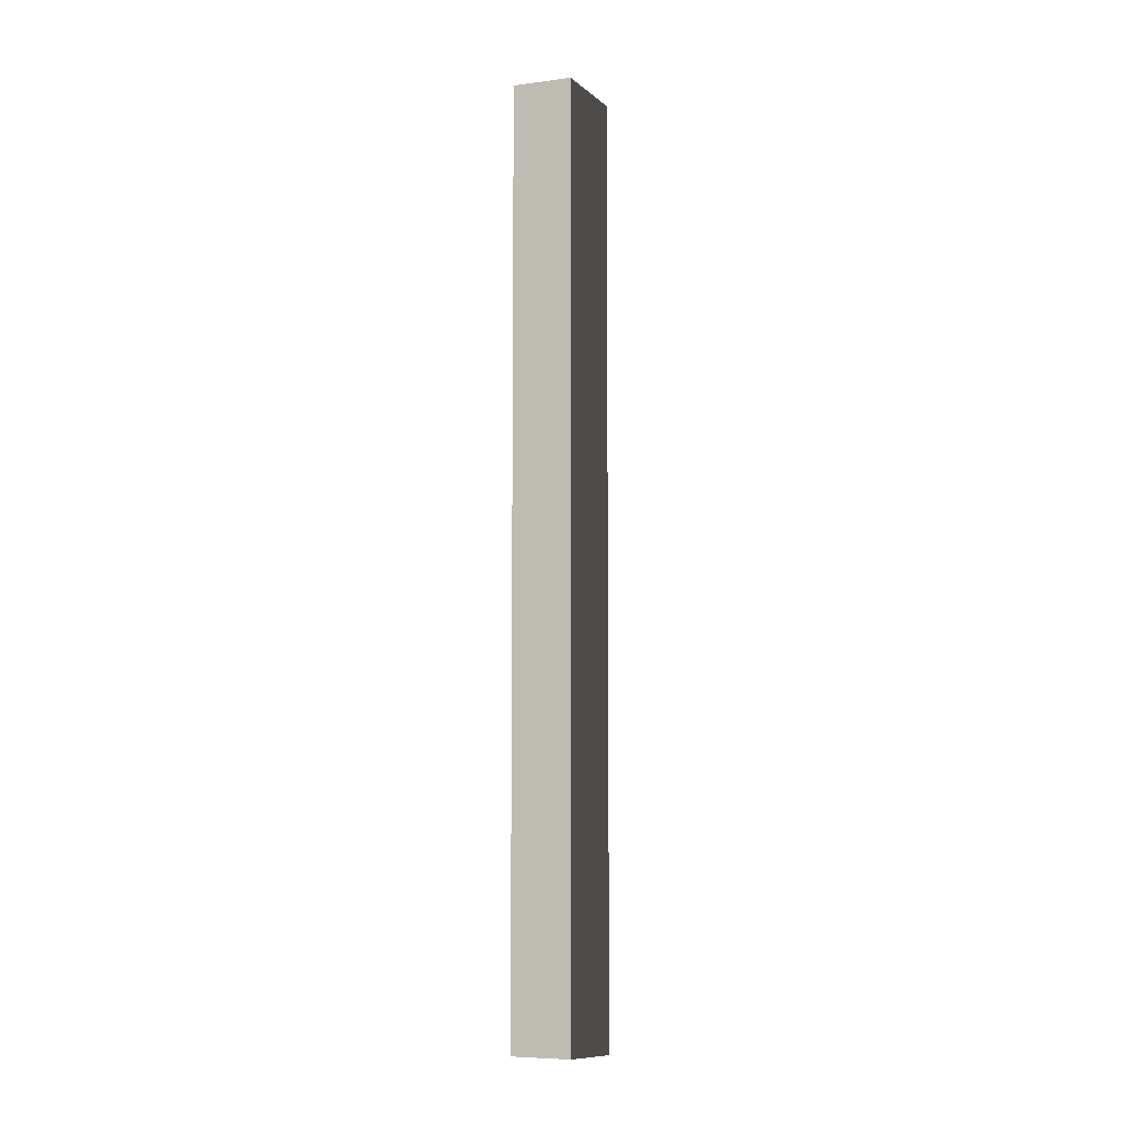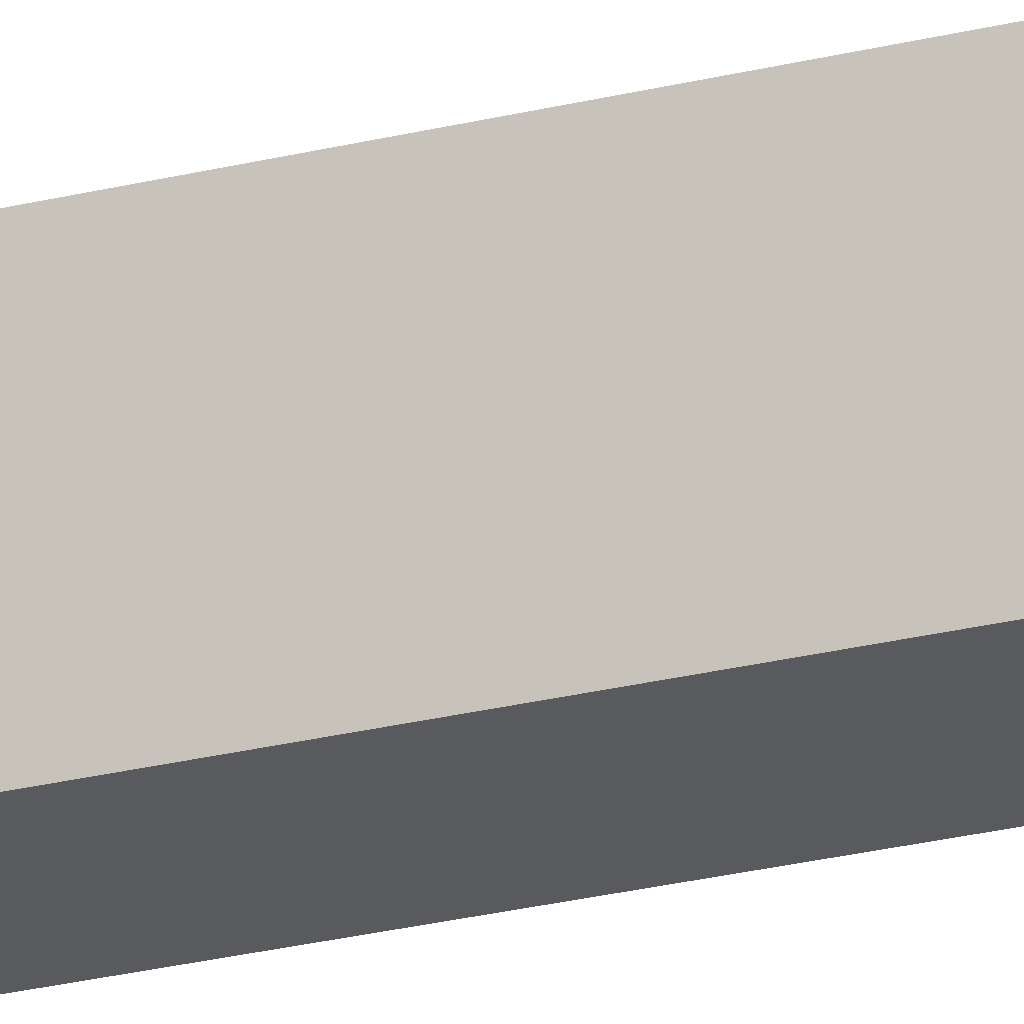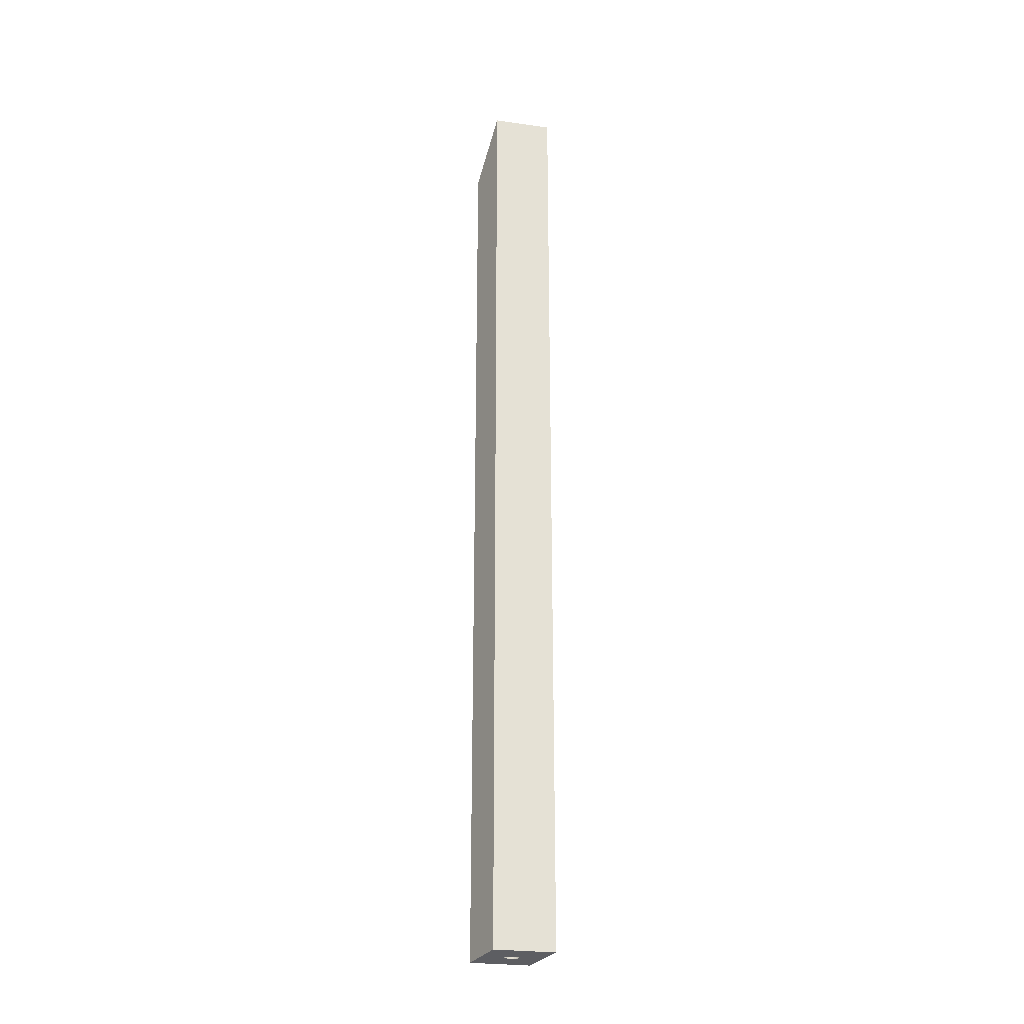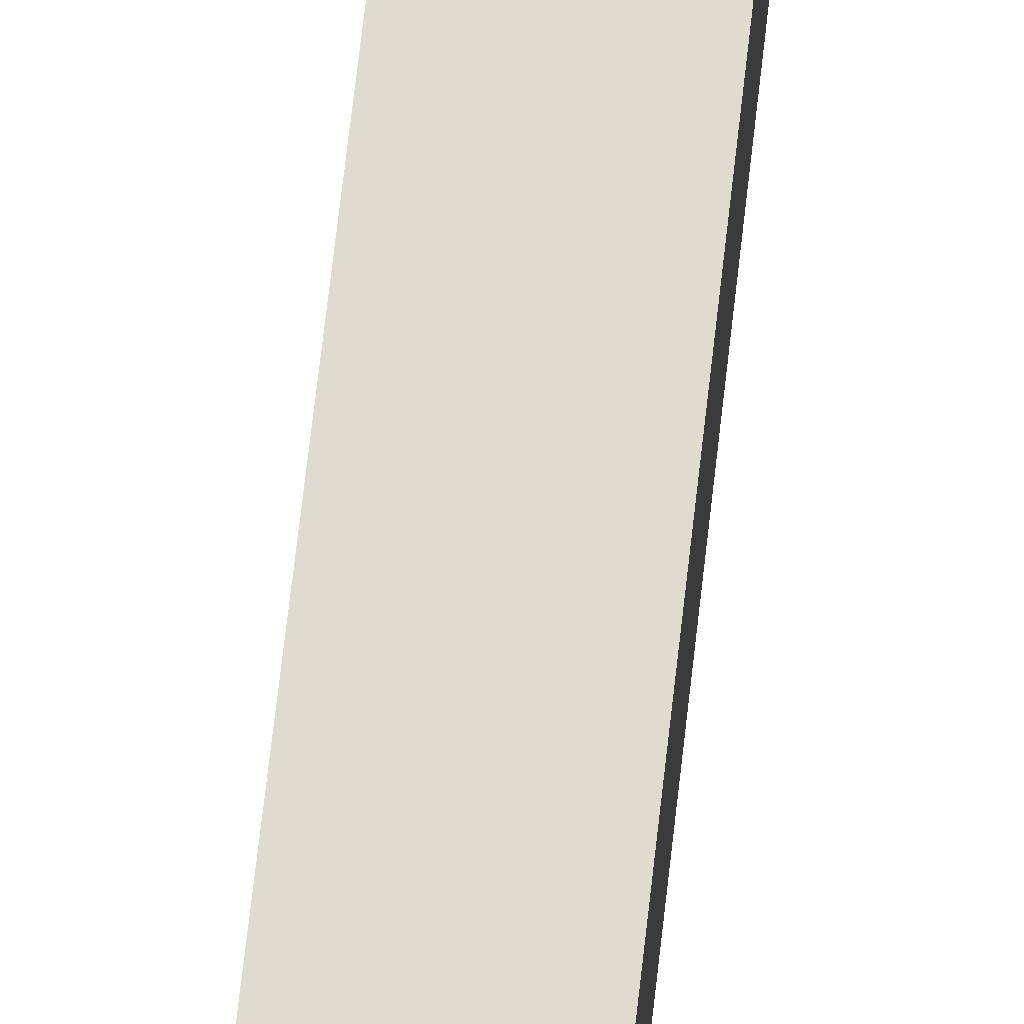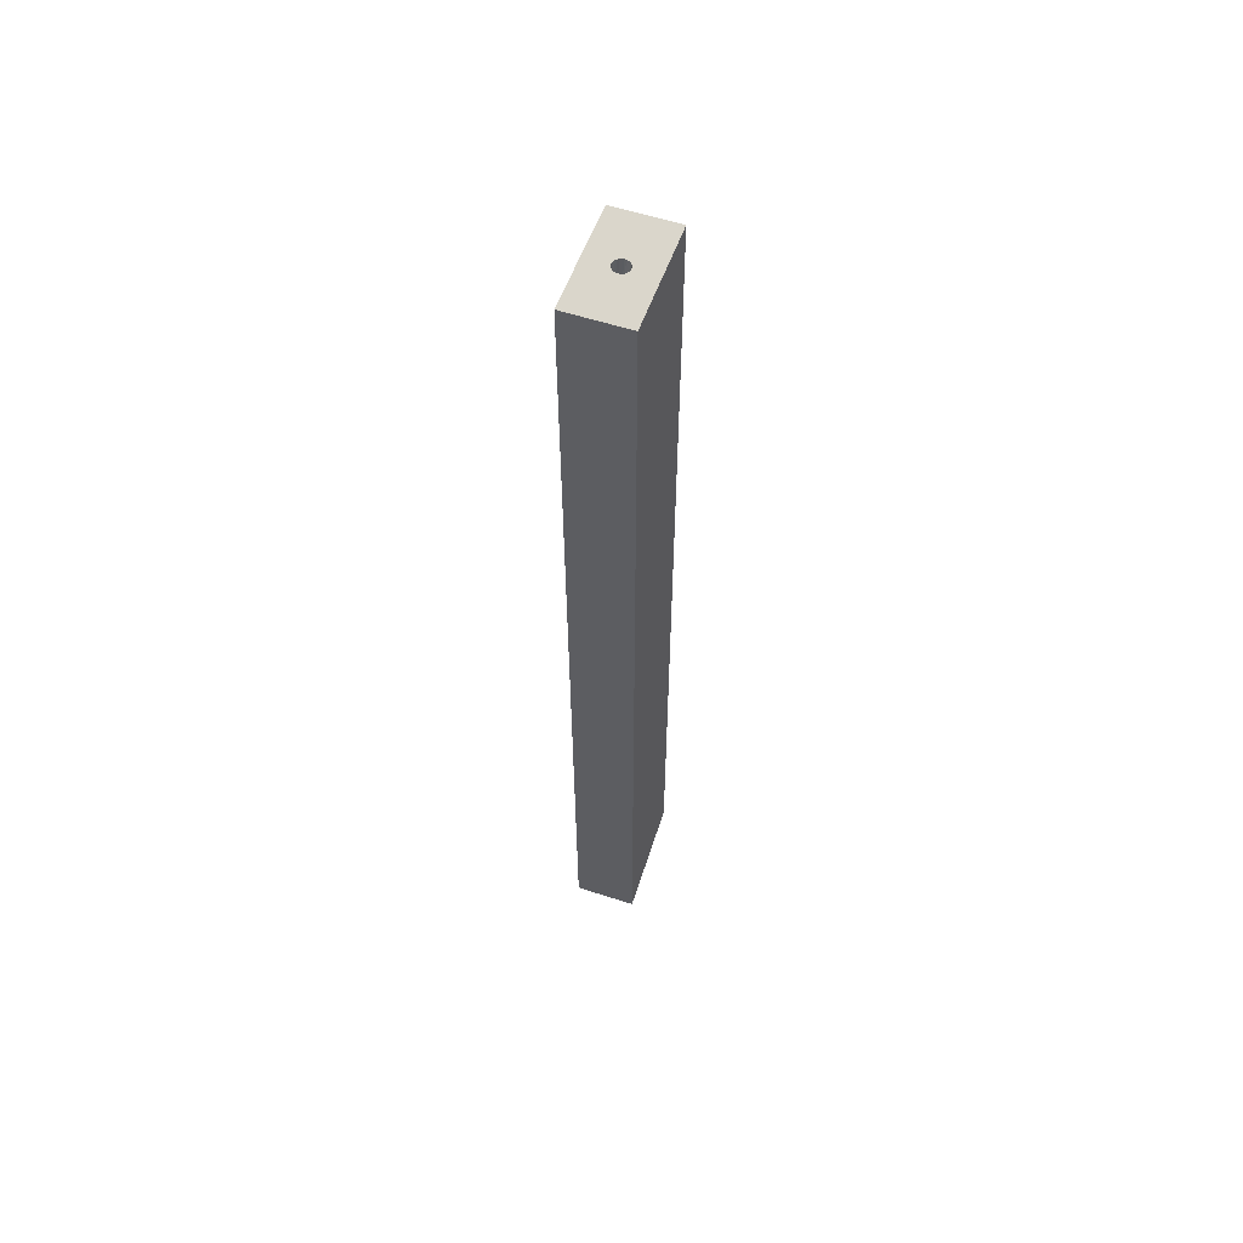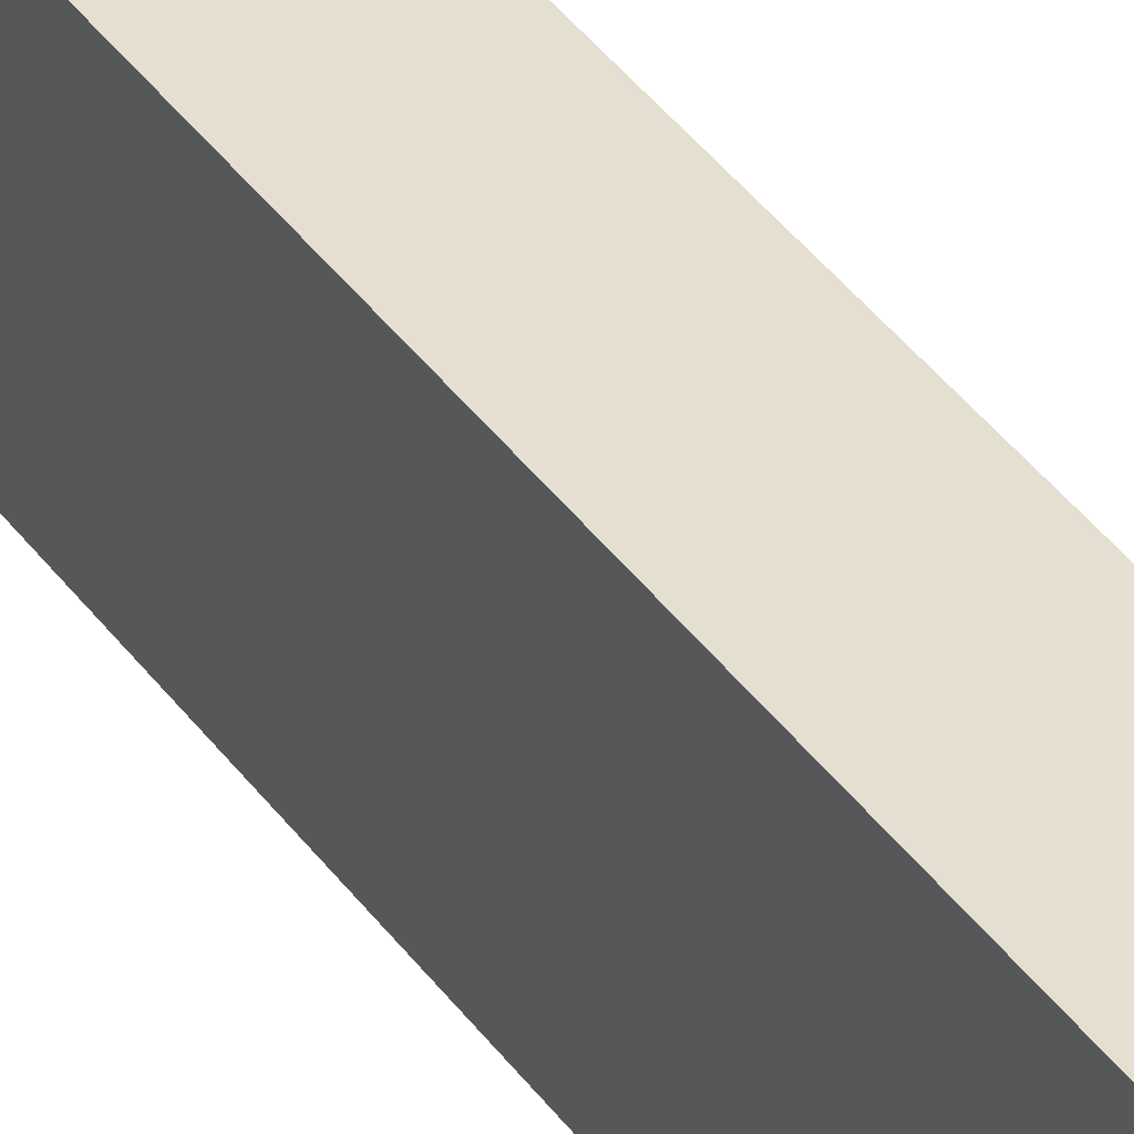
<metadata>
{"format":"obj","ext":"obj","renderer":"f3d","projection":"perspective","resolution":1024,"background":"white","views":[{"elev":-7.0,"azim":-159.9,"up":"+Z"},{"elev":-31.8,"azim":-71.7,"up":"+Y"},{"elev":-26.1,"azim":-12.6,"up":"+Z"},{"elev":70.5,"azim":6.5,"up":"+Y"},{"elev":58.7,"azim":18.5,"up":"+Z"},{"elev":36.7,"azim":149.7,"up":"+Y"}]}
</metadata>
<code>
o BACK_BOTTOM_RAIL_72932
v 0.3762 -0.2498 0.3867
v 0.3576 -0.2949 0.3906
v 0.3762 -0.3397 0.3945
v 0.3574 -0.2962 0.3907
v 0.3569 -0.2974 0.3909
v 0.3267 -0.2498 0.3867
v 0.3521 -0.2884 0.3901
v 0.3534 -0.2887 0.3901
v 0.3547 -0.2893 0.3901
v 0.3267 -0.3397 0.3945
v 0.3453 -0.2949 0.3906
v 0.3454 -0.2936 0.3905
v 0.3457 -0.2923 0.3904
v 0.3515 -0.3007 0.3911
v 0.3501 -0.3006 0.3911
v 0.3489 -0.3001 0.3911
v 0.3477 -0.2995 0.391
v 0.3468 -0.2985 0.391
v 0.346 -0.2974 0.3909
v 0.3455 -0.2962 0.3907
v 0.3463 -0.2911 0.3903
v 0.3472 -0.2901 0.3902
v 0.3483 -0.2893 0.3901
v 0.3495 -0.2887 0.3901
v 0.3508 -0.2884 0.3901
v 0.3557 -0.2901 0.3902
v 0.3566 -0.2911 0.3903
v 0.3572 -0.2923 0.3904
v 0.3576 -0.2936 0.3905
v 0.3562 -0.2985 0.391
v 0.3552 -0.2995 0.391
v 0.3541 -0.3001 0.3911
v 0.3528 -0.3006 0.3911
v 0.3762 -0.3393 -0.3938
v 0.3576 -0.2945 -0.3899
v 0.3762 -0.2494 -0.3859
v 0.3576 -0.2932 -0.3898
v 0.3572 -0.2919 -0.3897
v 0.3267 -0.3393 -0.3938
v 0.3515 -0.3004 -0.3904
v 0.3528 -0.3002 -0.3904
v 0.3541 -0.2998 -0.3904
v 0.3267 -0.2494 -0.3859
v 0.3453 -0.2945 -0.3899
v 0.3455 -0.2958 -0.39
v 0.346 -0.2971 -0.3901
v 0.3508 -0.2881 -0.3893
v 0.3495 -0.2884 -0.3894
v 0.3483 -0.2889 -0.3894
v 0.3552 -0.2991 -0.3903
v 0.3562 -0.2982 -0.3902
v 0.3569 -0.2971 -0.3901
v 0.3574 -0.2958 -0.39
v 0.3566 -0.2907 -0.3896
v 0.3557 -0.2897 -0.3895
v 0.3547 -0.2889 -0.3894
v 0.3534 -0.2884 -0.3894
v 0.3521 -0.2881 -0.3893
v 0.3472 -0.2897 -0.3895
v 0.3463 -0.2907 -0.3896
v 0.3457 -0.2919 -0.3897
v 0.3454 -0.2932 -0.3898
v 0.3468 -0.2982 -0.3902
v 0.3477 -0.2991 -0.3903
v 0.3489 -0.2998 -0.3904
v 0.3501 -0.3002 -0.3904
v 0.3528 -0.3091 -0.2897
v 0.3515 -0.3092 -0.2897
v 0.3501 -0.3091 -0.2897
v 0.3489 -0.3086 -0.2896
v 0.3477 -0.308 -0.2896
v 0.3468 -0.307 -0.2895
v 0.346 -0.3059 -0.2894
v 0.3455 -0.3047 -0.2893
v 0.3453 -0.3034 -0.2892
v 0.3454 -0.3021 -0.289
v 0.3457 -0.3008 -0.2889
v 0.3463 -0.2996 -0.2888
v 0.3472 -0.2986 -0.2887
v 0.3483 -0.2978 -0.2887
v 0.3495 -0.2972 -0.2886
v 0.3508 -0.2969 -0.2886
v 0.3521 -0.2969 -0.2886
v 0.3534 -0.2972 -0.2886
v 0.3547 -0.2978 -0.2887
v 0.3557 -0.2986 -0.2887
v 0.3566 -0.2996 -0.2888
v 0.3572 -0.3008 -0.2889
v 0.3576 -0.3021 -0.289
v 0.3576 -0.3034 -0.2892
v 0.3574 -0.3047 -0.2893
v 0.3569 -0.3059 -0.2894
v 0.3562 -0.307 -0.2895
v 0.3552 -0.308 -0.2896
v 0.3541 -0.3086 -0.2896
v 0.3501 -0.3093 0.2904
v 0.3515 -0.3095 0.2904
v 0.3528 -0.3093 0.2904
v 0.3541 -0.3089 0.2903
v 0.3552 -0.3082 0.2903
v 0.3562 -0.3073 0.2902
v 0.3569 -0.3062 0.2901
v 0.3574 -0.305 0.29
v 0.3576 -0.3036 0.2899
v 0.3576 -0.3023 0.2898
v 0.3572 -0.301 0.2897
v 0.3566 -0.2999 0.2896
v 0.3557 -0.2988 0.2895
v 0.3547 -0.298 0.2894
v 0.3534 -0.2975 0.2893
v 0.3521 -0.2972 0.2893
v 0.3508 -0.2972 0.2893
v 0.3495 -0.2975 0.2893
v 0.3483 -0.298 0.2894
v 0.3472 -0.2988 0.2895
v 0.3463 -0.2999 0.2896
v 0.3457 -0.301 0.2897
v 0.3454 -0.3023 0.2898
v 0.3453 -0.3036 0.2899
v 0.3455 -0.305 0.29
v 0.346 -0.3062 0.2901
v 0.3468 -0.3073 0.2902
v 0.3477 -0.3082 0.2903
v 0.3489 -0.3089 0.2903
f 1 2 3
f 3 2 4
f 3 4 5
f 6 7 1
f 1 7 8
f 1 8 9
f 10 11 6
f 6 11 12
f 6 12 13
f 3 14 10
f 10 14 15
f 10 15 16
f 16 17 10
f 10 17 18
f 10 18 19
f 19 20 10
f 10 20 11
f 13 21 6
f 6 21 22
f 6 22 23
f 23 24 6
f 6 24 25
f 6 25 7
f 9 26 1
f 1 26 27
f 1 27 28
f 28 29 1
f 1 29 2
f 5 30 3
f 3 30 31
f 3 31 32
f 32 33 3
f 3 33 14
f 34 35 36
f 36 35 37
f 36 37 38
f 39 40 34
f 34 40 41
f 34 41 42
f 43 44 39
f 39 44 45
f 39 45 46
f 36 47 43
f 43 47 48
f 43 48 49
f 42 50 34
f 34 50 51
f 34 51 52
f 52 53 34
f 34 53 35
f 38 54 36
f 36 54 55
f 36 55 56
f 56 57 36
f 36 57 58
f 36 58 47
f 49 59 43
f 43 59 60
f 43 60 61
f 61 62 43
f 43 62 44
f 46 63 39
f 39 63 64
f 39 64 65
f 65 66 39
f 39 66 40
f 3 10 34
f 34 10 39
f 36 43 1
f 1 43 6
f 39 10 43
f 43 10 6
f 3 34 1
f 1 34 36
f 67 40 68
f 68 40 66
f 68 66 69
f 69 66 65
f 69 65 70
f 70 65 64
f 70 64 71
f 71 64 63
f 71 63 72
f 72 63 46
f 72 46 73
f 73 46 45
f 73 45 74
f 74 45 44
f 74 44 75
f 75 44 62
f 75 62 76
f 76 62 61
f 76 61 77
f 77 61 60
f 77 60 78
f 78 60 59
f 78 59 79
f 79 59 49
f 79 49 80
f 80 49 48
f 80 48 81
f 81 48 47
f 81 47 82
f 82 47 58
f 82 58 83
f 83 58 57
f 83 57 84
f 84 57 56
f 84 56 85
f 85 56 55
f 85 55 86
f 86 55 54
f 86 54 87
f 87 54 38
f 87 38 88
f 88 38 37
f 88 37 89
f 89 37 35
f 89 35 90
f 90 35 53
f 90 53 91
f 91 53 52
f 91 52 92
f 92 52 51
f 92 51 93
f 93 51 50
f 93 50 94
f 94 50 42
f 94 42 95
f 95 42 41
f 95 41 67
f 67 41 40
f 68 69 67
f 67 69 95
f 95 69 70
f 95 70 94
f 94 70 93
f 93 70 92
f 92 70 71
f 92 71 91
f 91 71 90
f 90 71 89
f 89 71 88
f 88 71 87
f 87 71 86
f 86 71 85
f 85 71 84
f 84 71 83
f 83 71 82
f 82 71 81
f 81 71 80
f 80 71 79
f 79 71 72
f 79 72 78
f 78 72 73
f 78 73 77
f 77 73 74
f 77 74 76
f 76 74 75
f 96 15 97
f 97 15 14
f 97 14 98
f 98 14 33
f 98 33 99
f 99 33 32
f 99 32 100
f 100 32 31
f 100 31 101
f 101 31 30
f 101 30 102
f 102 30 5
f 102 5 103
f 103 5 4
f 103 4 104
f 104 4 2
f 104 2 105
f 105 2 29
f 105 29 106
f 106 29 28
f 106 28 107
f 107 28 27
f 107 27 108
f 108 27 26
f 108 26 109
f 109 26 9
f 109 9 110
f 110 9 8
f 110 8 111
f 111 8 7
f 111 7 112
f 112 7 25
f 112 25 113
f 113 25 24
f 113 24 114
f 114 24 23
f 114 23 115
f 115 23 22
f 115 22 116
f 116 22 21
f 116 21 117
f 117 21 13
f 117 13 118
f 118 13 12
f 118 12 119
f 119 12 11
f 119 11 120
f 120 11 20
f 120 20 121
f 121 20 19
f 121 19 122
f 122 19 18
f 122 18 123
f 123 18 17
f 123 17 124
f 124 17 16
f 124 16 96
f 96 16 15
f 97 98 96
f 96 98 124
f 124 98 99
f 124 99 123
f 123 99 122
f 122 99 121
f 121 99 100
f 121 100 120
f 120 100 119
f 119 100 118
f 118 100 117
f 117 100 116
f 116 100 115
f 115 100 114
f 114 100 113
f 113 100 112
f 112 100 111
f 111 100 110
f 110 100 109
f 109 100 108
f 108 100 101
f 108 101 107
f 107 101 102
f 107 102 106
f 106 102 103
f 106 103 105
f 105 103 104

</code>
